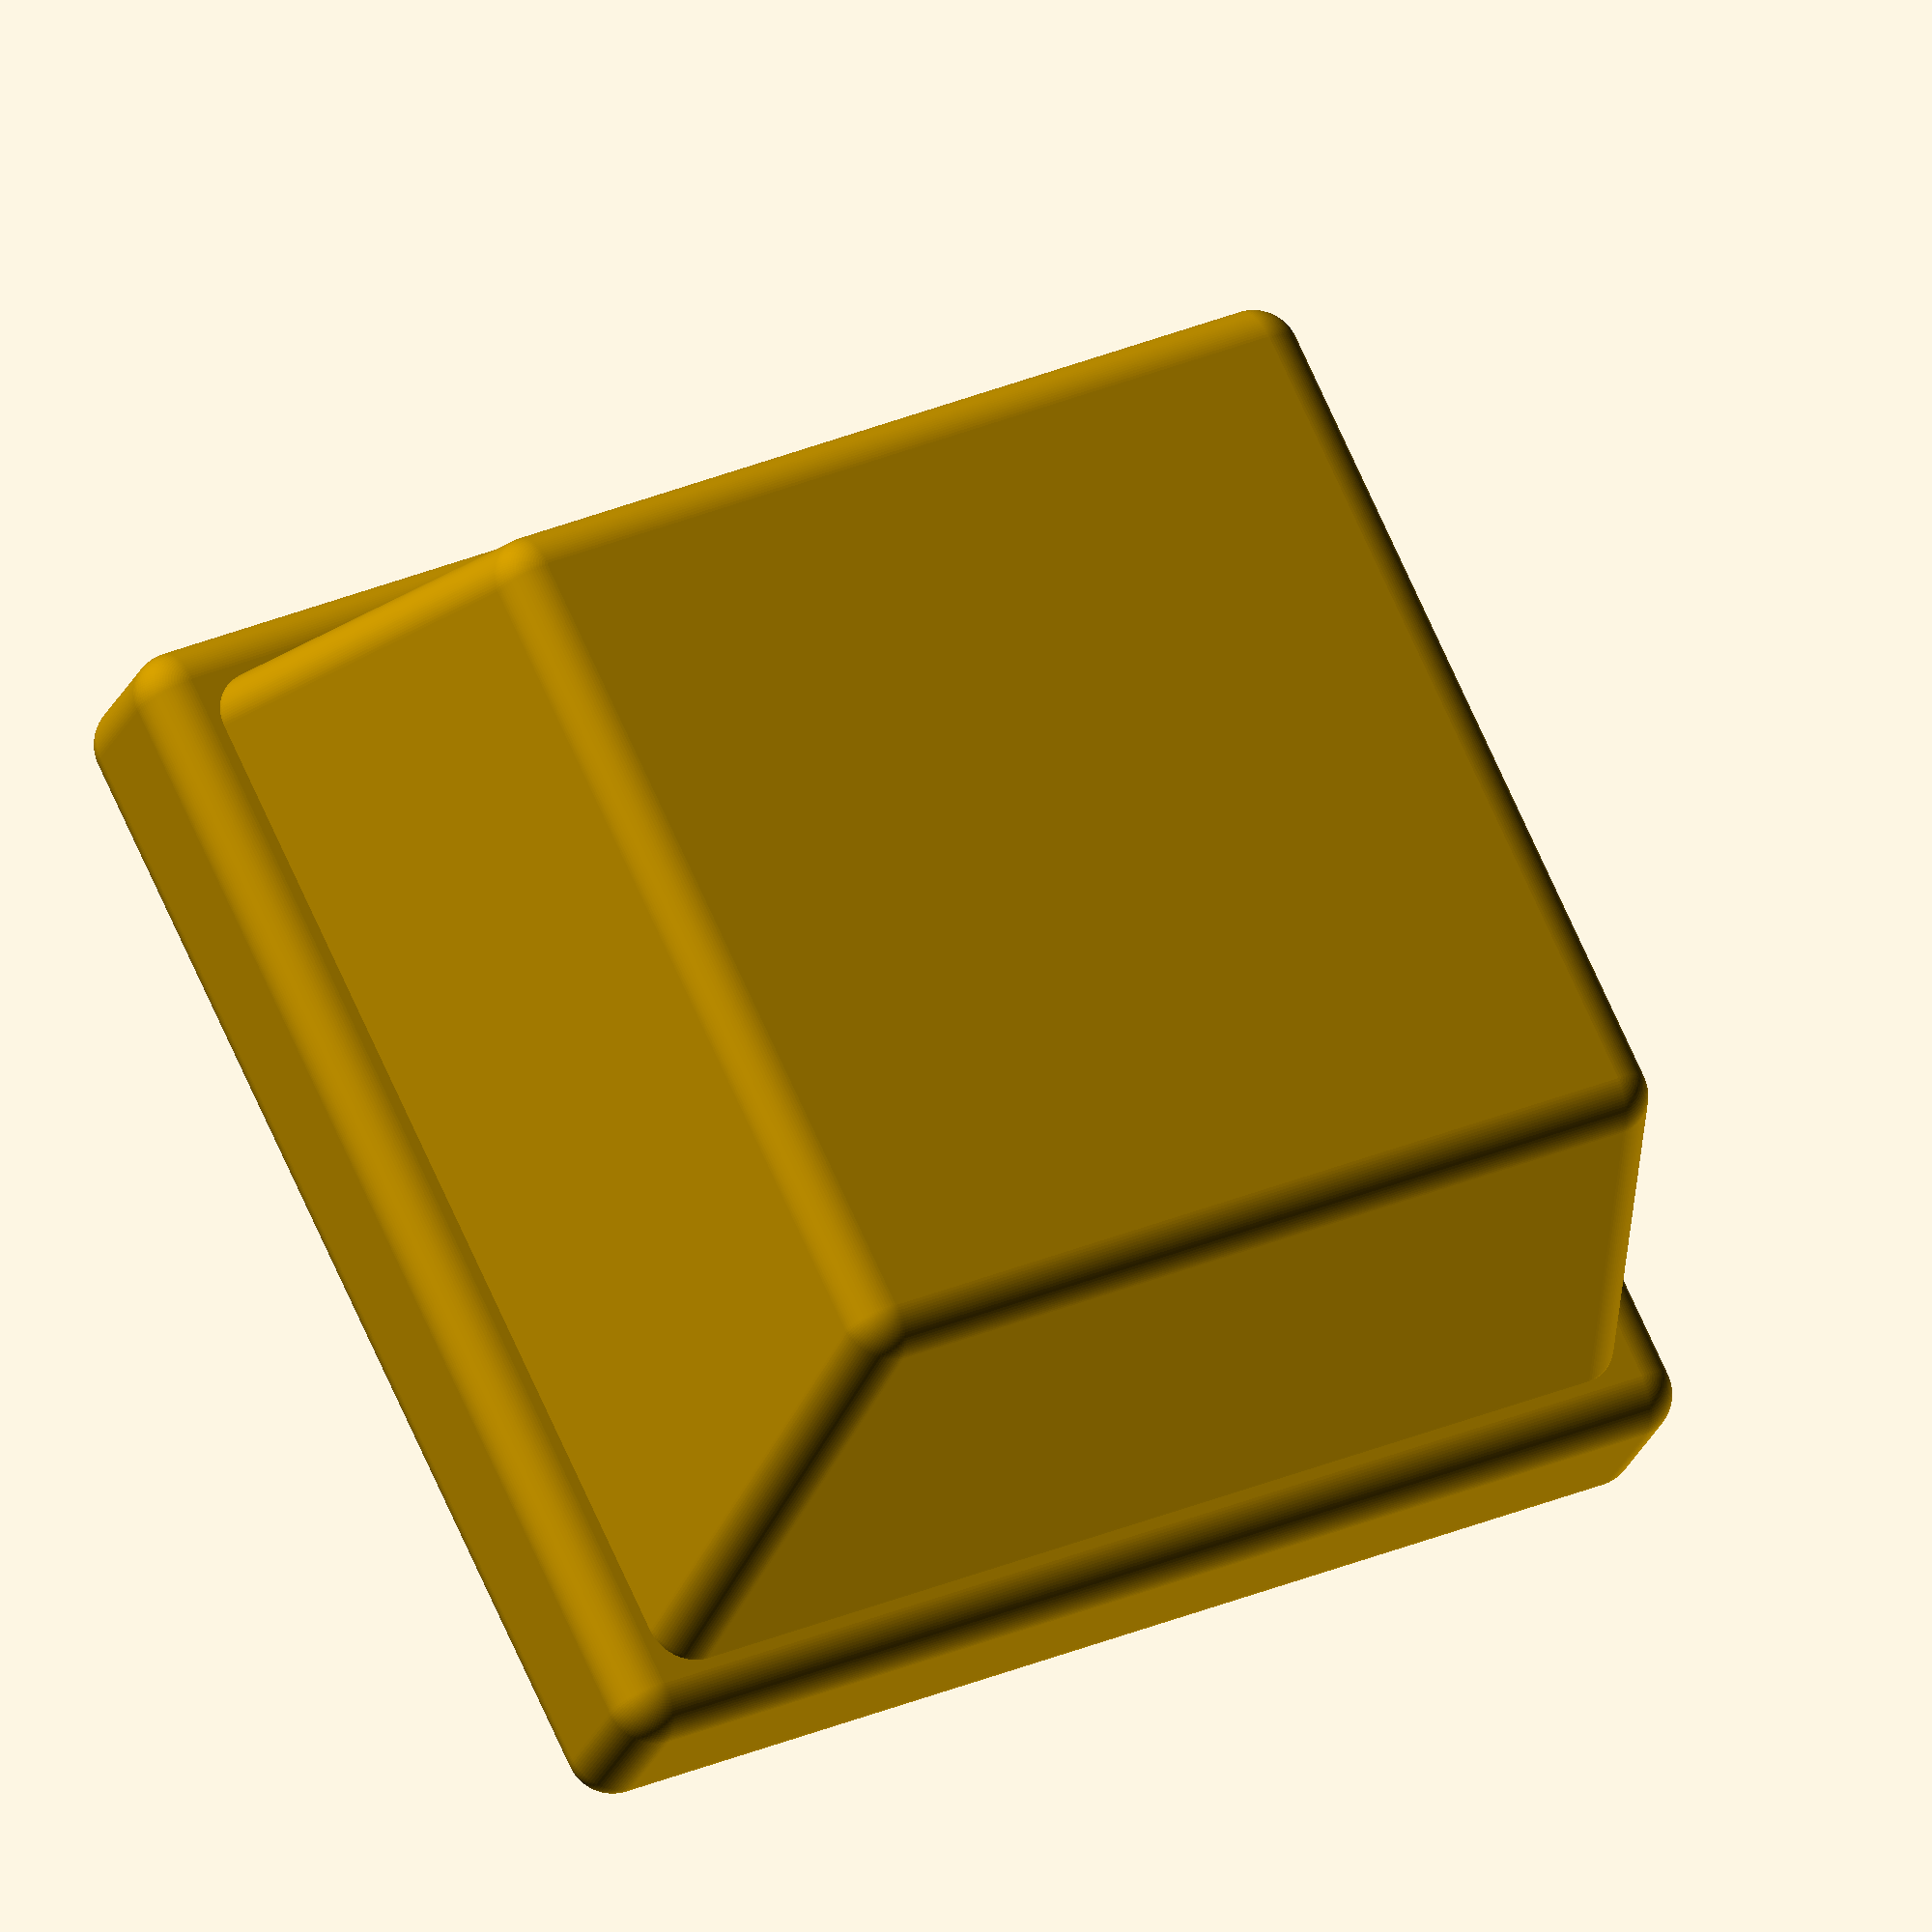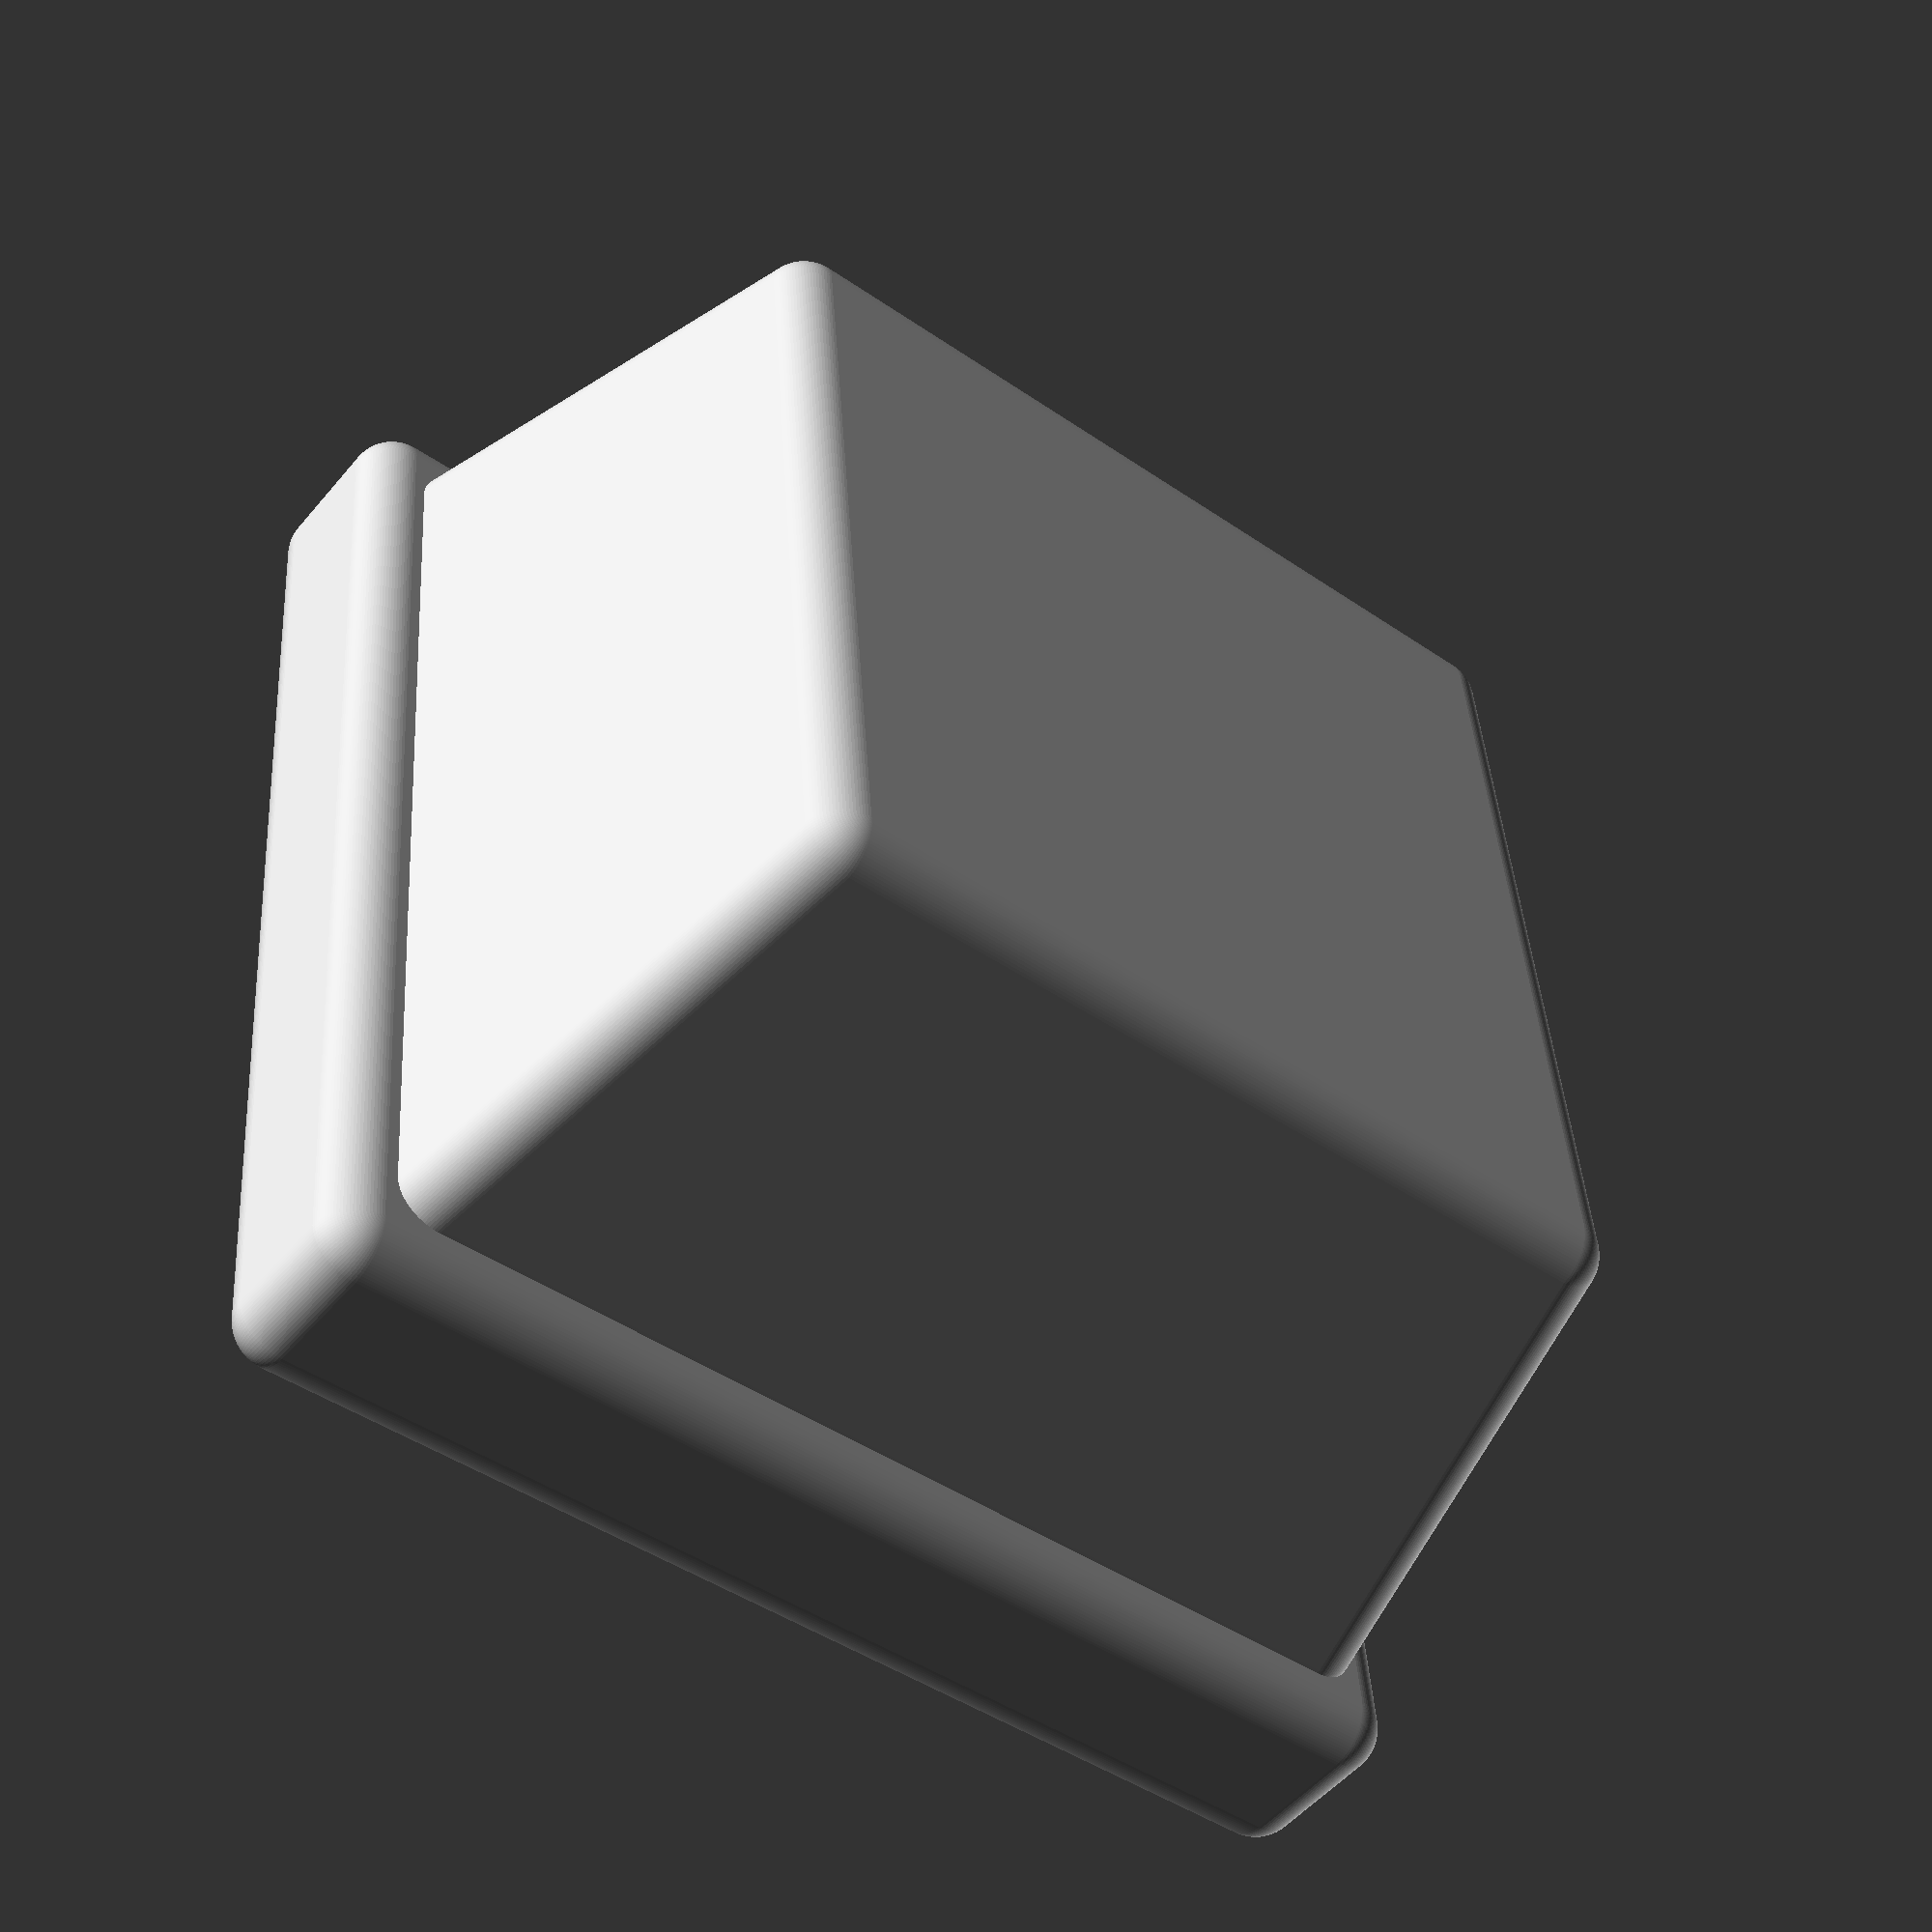
<openscad>
//https://cdn-tp3.mozu.com/24645-37138/cms/37138/files/951f8afc-140d-49d5-8d02-ca46c08575c9?quality=60&_mzcb=_1649148331752

$fn=100;

pot_base_size = 60;
pot_base_height = pot_base_size * 0.5;
pot_base_top_size = pot_base_size * 1.2;
rounding_radius = pot_base_size / 20;

pot_topper_size = pot_base_top_size * 1.1;
pot_topper_height = pot_base_size / 5;
pot_topper_z = pot_base_height + pot_topper_height/2;

module base_rounded_cuboid(side_length, height) {
    //echo(side_length, height);
    base_side_length = side_length - 2*rounding_radius;
            
    minkowski() {
        cube([base_side_length, base_side_length, height - 2*rounding_radius], center=true);
        sphere(rounding_radius);
    }
}

module top_cutout() {
    size = pot_topper_size * 0.8;
    
    translate([0, 0, pot_topper_z]) base_rounded_cuboid(size, pot_topper_height);
}
    

module pot_base() {
    hull() {
        translate([0, 0, pot_base_height]) base_rounded_cuboid(pot_base_top_size, rounding_radius * 2.1);
        base_rounded_cuboid(pot_base_size, rounding_radius * 2.1);
    }
}

module pot_topper() {
    translate([0, 0, pot_topper_z]) {
        base_rounded_cuboid(pot_topper_size, pot_topper_height * 1.1);    
    } 
}

module pot() {
    pot_base();
    difference() {
        pot_topper();
        top_cutout();
    }
}

pot();
</openscad>
<views>
elev=205.4 azim=115.8 roll=19.0 proj=o view=solid
elev=231.7 azim=184.5 roll=38.6 proj=p view=wireframe
</views>
